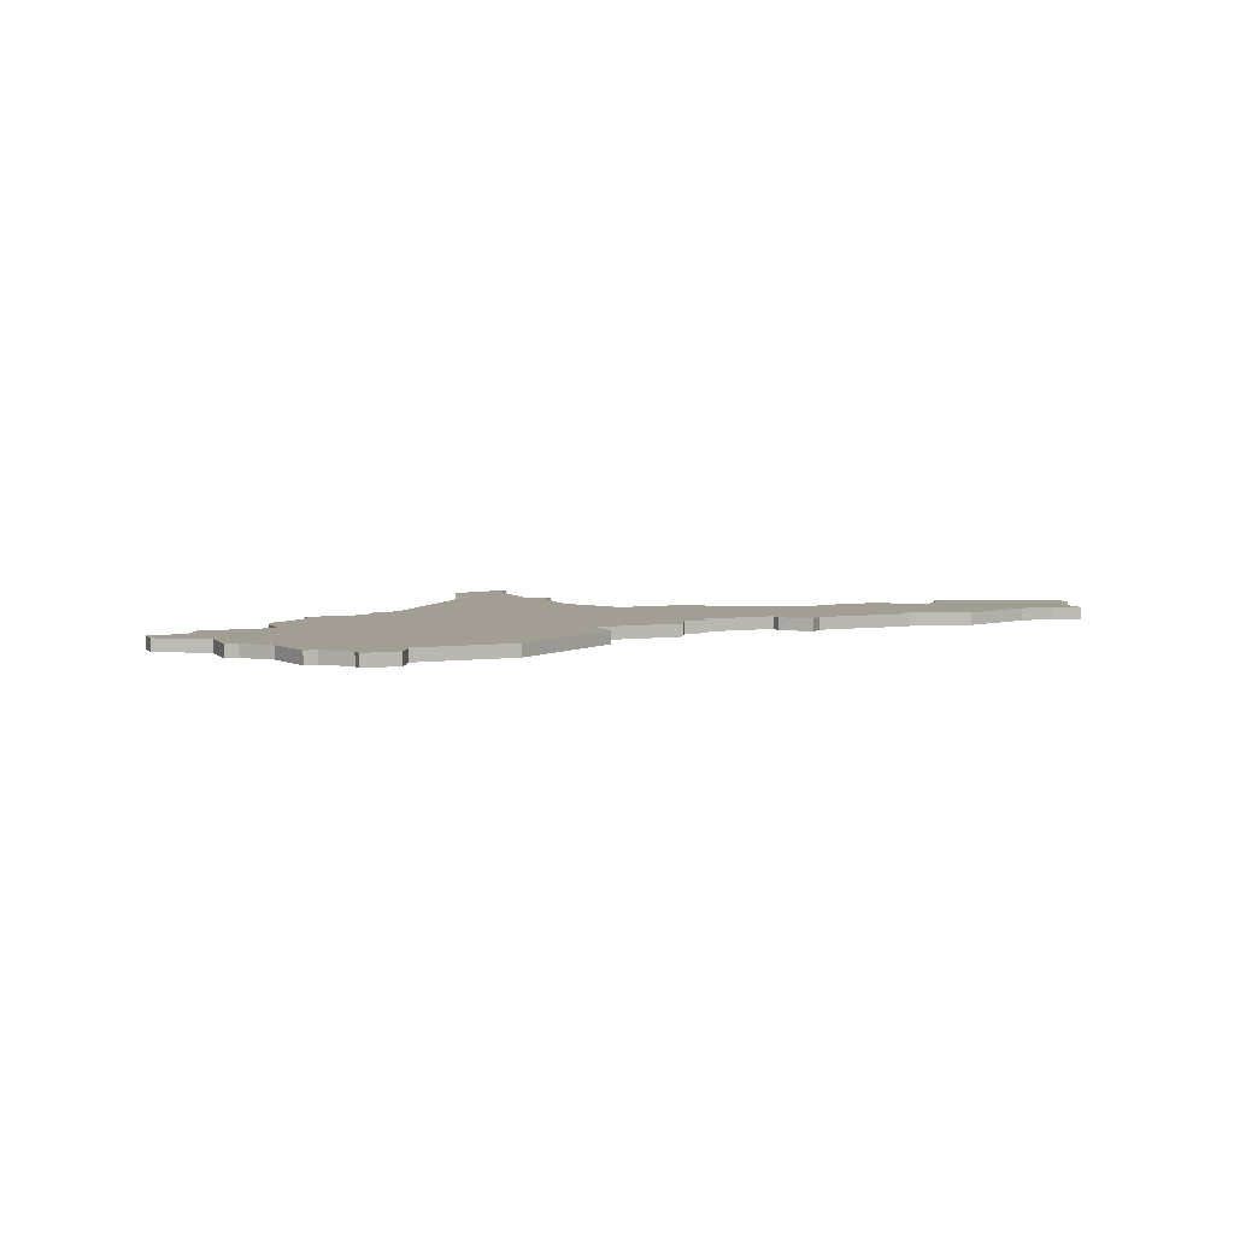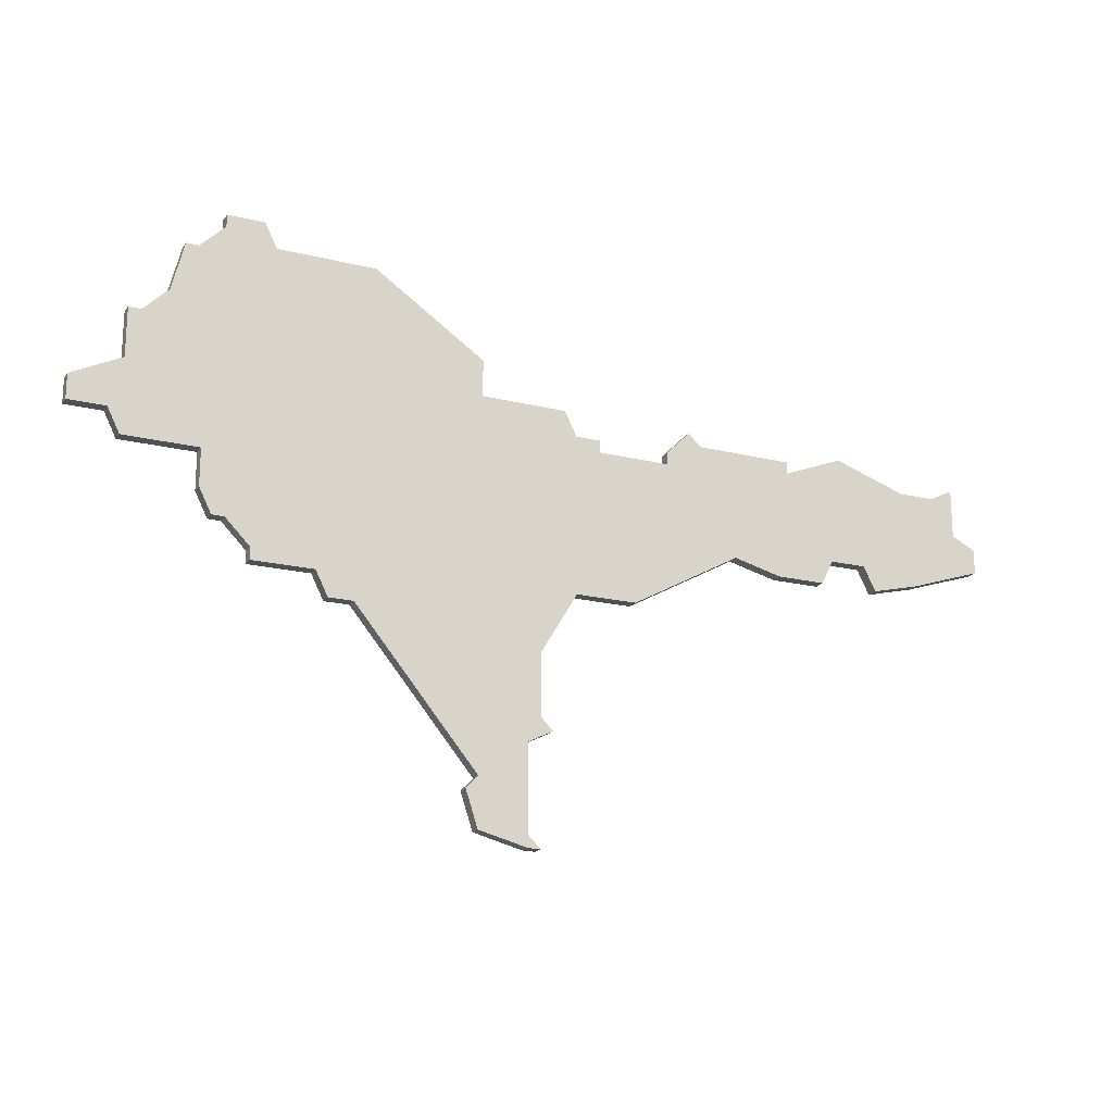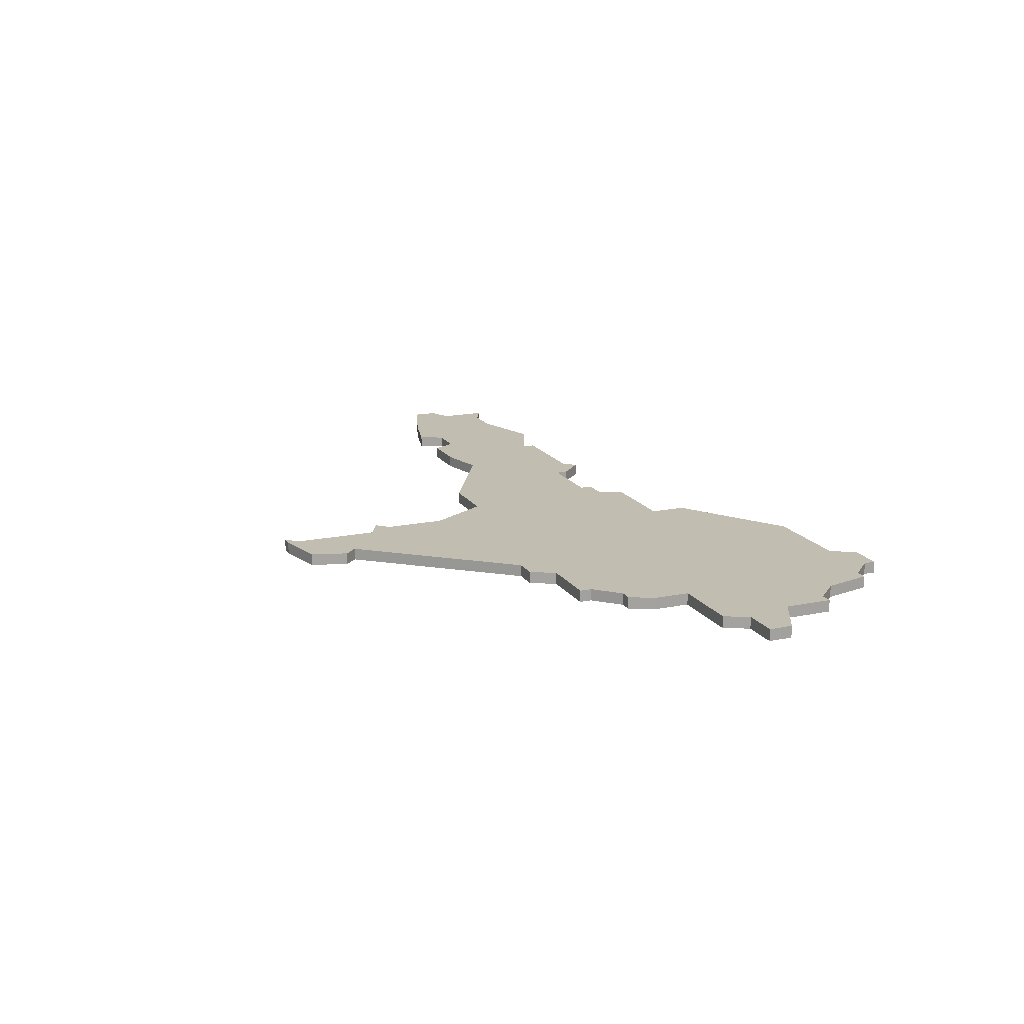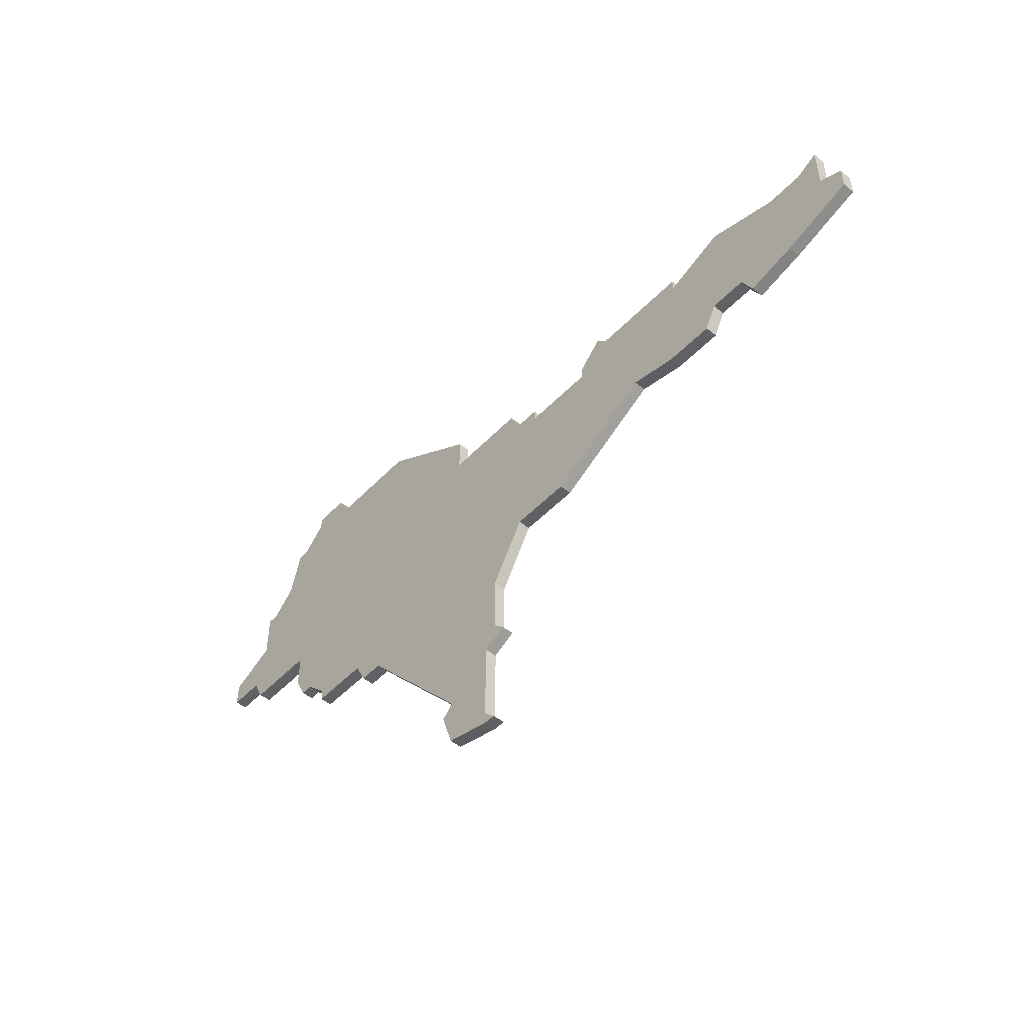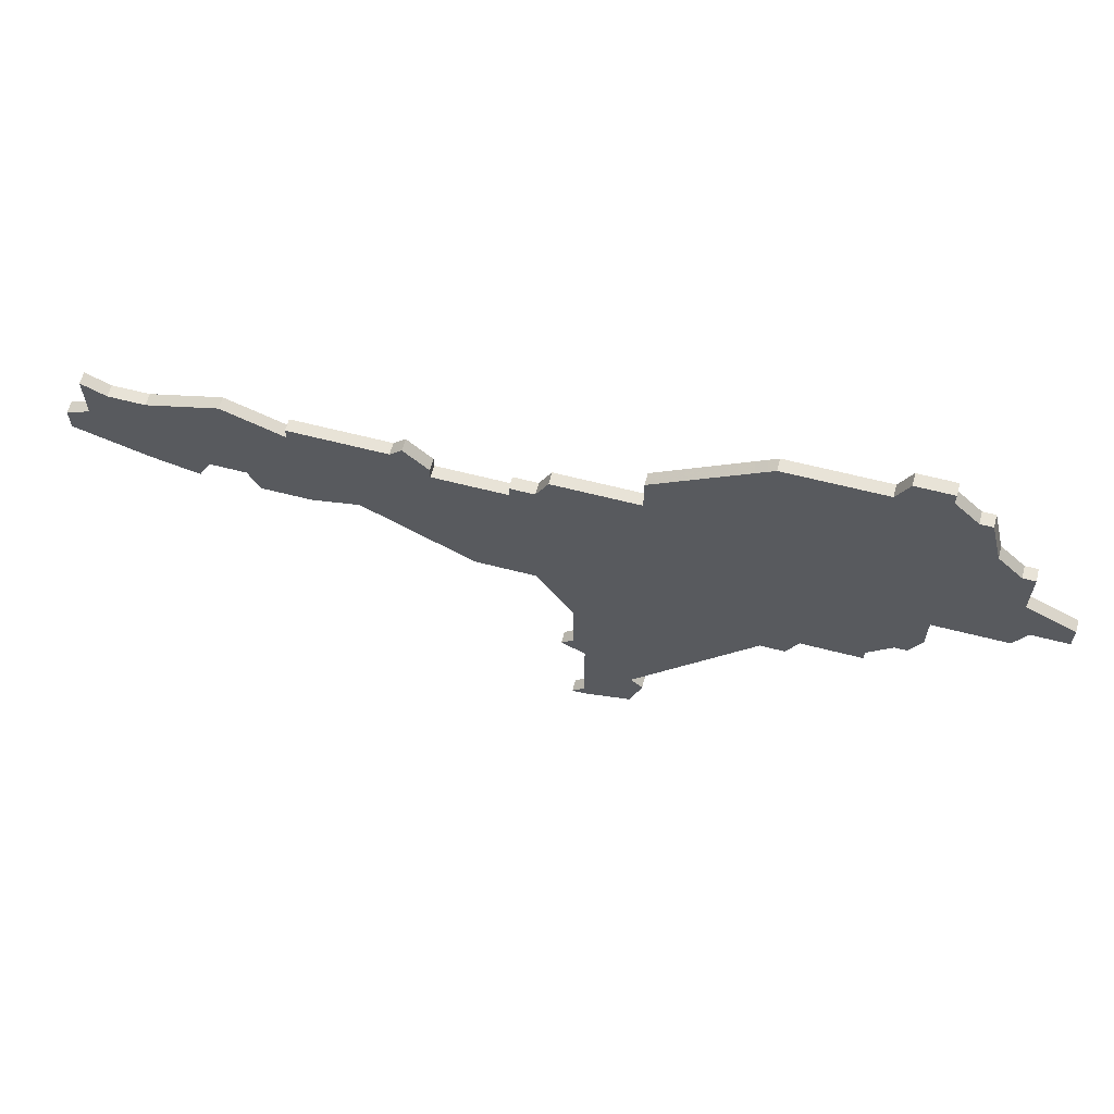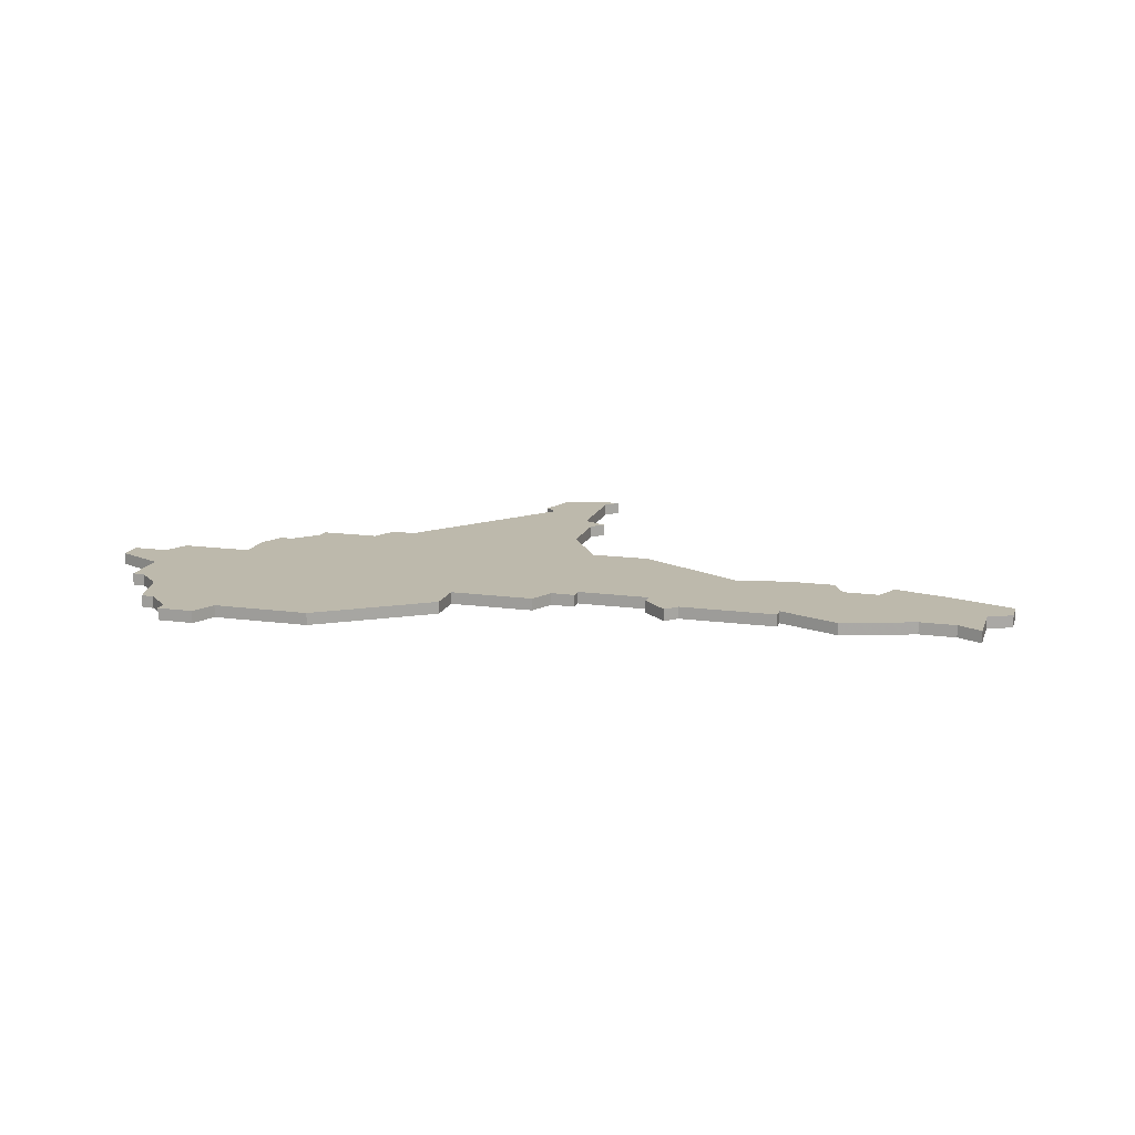
<metadata>
{"format":"obj","ext":"obj","renderer":"f3d","projection":"perspective","resolution":1024,"background":"white","views":[{"elev":5.2,"azim":158.1,"up":"+Z"},{"elev":-19.2,"azim":155.1,"up":"+Y"},{"elev":17.0,"azim":67.4,"up":"+Z"},{"elev":-50.2,"azim":-131.7,"up":"+Y"},{"elev":62.4,"azim":14.7,"up":"+Y"},{"elev":15.0,"azim":-163.8,"up":"+Z"}]}
</metadata>
<code>
v 4507 -702 0
v 4507 -706 0
v 4505 -707 0
v 4505 -709 0
v 4511 -711 0
v 4515 -712 0
v 4516 -710 0
v 4519 -710 0
v 4520 -712 0
v 4524 -712 0
v 4528 -711 0
v 4537 -716 0
v 4542 -716 0
v 4545 -721 0
v 4545 -726 0
v 4544 -727 0
v 4546 -728 0
v 4546 -735 0
v 4545 -736 0
v 4546 -736 0
v 4550 -735 0
v 4551 -732 0
v 4550 -731 0
v 4560 -719 0
v 4562 -719 0
v 4563 -717 0
v 4568 -717 0
v 4568 -716 0
v 4570 -714 0
v 4571 -714 0
v 4572 -712 0
v 4572 -709 0
v 4578 -709 0
v 4579 -707 0
v 4582 -707 0
v 4582 -705 0
v 4578 -703 0
v 4578 -699 0
v 4577 -699 0
v 4575 -697 0
v 4574 -693 0
v 4573 -693 0
v 4571 -691 0
v 4571 -690 0
v 4568 -690 0
v 4567 -692 0
v 4559 -692 0
v 4550 -698 0
v 4550 -701 0
v 4543 -701 0
v 4542 -703 0
v 4540 -703 0
v 4540 -704 0
v 4534 -704 0
v 4534 -703 0
v 4532 -701 0
v 4531 -702 0
v 4523 -702 0
v 4523 -703 0
v 4518 -701 0
v 4512 -703 0
v 4509 -703 0
v 4507 -702 1
v 4507 -706 1
v 4505 -707 1
v 4505 -709 1
v 4511 -711 1
v 4515 -712 1
v 4516 -710 1
v 4519 -710 1
v 4520 -712 1
v 4524 -712 1
v 4528 -711 1
v 4537 -716 1
v 4542 -716 1
v 4545 -721 1
v 4545 -726 1
v 4544 -727 1
v 4546 -728 1
v 4546 -735 1
v 4545 -736 1
v 4546 -736 1
v 4550 -735 1
v 4551 -732 1
v 4550 -731 1
v 4560 -719 1
v 4562 -719 1
v 4563 -717 1
v 4568 -717 1
v 4568 -716 1
v 4570 -714 1
v 4571 -714 1
v 4572 -712 1
v 4572 -709 1
v 4578 -709 1
v 4579 -707 1
v 4582 -707 1
v 4582 -705 1
v 4578 -703 1
v 4578 -699 1
v 4577 -699 1
v 4575 -697 1
v 4574 -693 1
v 4573 -693 1
v 4571 -691 1
v 4571 -690 1
v 4568 -690 1
v 4567 -692 1
v 4559 -692 1
v 4550 -698 1
v 4550 -701 1
v 4543 -701 1
v 4542 -703 1
v 4540 -703 1
v 4540 -704 1
v 4534 -704 1
v 4534 -703 1
v 4532 -701 1
v 4531 -702 1
v 4523 -702 1
v 4523 -703 1
v 4518 -701 1
v 4512 -703 1
v 4509 -703 1
f 2 1 62
f 4 3 2
f 6 5 4
f 10 9 8
f 13 12 11
f 17 16 15
f 20 19 18
f 22 21 20
f 26 25 24
f 28 27 26
f 31 30 29
f 34 33 32
f 36 35 34
f 39 38 37
f 42 41 40
f 45 44 43
f 48 47 46
f 51 50 49
f 53 52 51
f 56 55 54
f 59 58 57
f 61 60 59
f 2 62 61
f 6 4 2
f 11 10 8
f 17 15 14
f 22 20 18
f 29 28 26
f 32 31 29
f 36 34 32
f 40 39 37
f 43 42 40
f 46 45 43
f 49 48 46
f 53 51 49
f 57 56 54
f 2 61 59
f 7 6 2
f 22 18 17
f 32 29 26
f 37 36 32
f 43 40 37
f 49 46 43
f 59 57 54
f 7 2 59
f 23 22 17
f 32 26 24
f 43 37 32
f 7 59 54
f 23 17 14
f 43 32 24
f 7 54 53
f 24 23 14
f 49 43 24
f 8 7 53
f 24 14 13
f 53 49 24
f 11 8 53
f 24 13 11
f 11 53 24
f 124 63 64
f 64 65 66
f 66 67 68
f 70 71 72
f 73 74 75
f 77 78 79
f 80 81 82
f 82 83 84
f 86 87 88
f 88 89 90
f 91 92 93
f 94 95 96
f 96 97 98
f 99 100 101
f 102 103 104
f 105 106 107
f 108 109 110
f 111 112 113
f 113 114 115
f 116 117 118
f 119 120 121
f 121 122 123
f 123 124 64
f 64 66 68
f 70 72 73
f 76 77 79
f 80 82 84
f 88 90 91
f 91 93 94
f 94 96 98
f 99 101 102
f 102 104 105
f 105 107 108
f 108 110 111
f 111 113 115
f 116 118 119
f 121 123 64
f 64 68 69
f 79 80 84
f 88 91 94
f 94 98 99
f 99 102 105
f 105 108 111
f 116 119 121
f 121 64 69
f 79 84 85
f 86 88 94
f 94 99 105
f 116 121 69
f 76 79 85
f 86 94 105
f 115 116 69
f 76 85 86
f 86 105 111
f 115 69 70
f 75 76 86
f 86 111 115
f 115 70 73
f 73 75 86
f 86 115 73
f 64 63 2
f 2 63 1
f 65 64 3
f 3 64 2
f 66 65 4
f 4 65 3
f 67 66 5
f 5 66 4
f 68 67 6
f 6 67 5
f 69 68 7
f 7 68 6
f 70 69 8
f 8 69 7
f 71 70 9
f 9 70 8
f 72 71 10
f 10 71 9
f 73 72 11
f 11 72 10
f 74 73 12
f 12 73 11
f 75 74 13
f 13 74 12
f 76 75 14
f 14 75 13
f 77 76 15
f 15 76 14
f 78 77 16
f 16 77 15
f 79 78 17
f 17 78 16
f 80 79 18
f 18 79 17
f 81 80 19
f 19 80 18
f 82 81 20
f 20 81 19
f 83 82 21
f 21 82 20
f 84 83 22
f 22 83 21
f 85 84 23
f 23 84 22
f 86 85 24
f 24 85 23
f 87 86 25
f 25 86 24
f 88 87 26
f 26 87 25
f 89 88 27
f 27 88 26
f 90 89 28
f 28 89 27
f 91 90 29
f 29 90 28
f 92 91 30
f 30 91 29
f 93 92 31
f 31 92 30
f 94 93 32
f 32 93 31
f 95 94 33
f 33 94 32
f 96 95 34
f 34 95 33
f 97 96 35
f 35 96 34
f 98 97 36
f 36 97 35
f 99 98 37
f 37 98 36
f 100 99 38
f 38 99 37
f 101 100 39
f 39 100 38
f 102 101 40
f 40 101 39
f 103 102 41
f 41 102 40
f 104 103 42
f 42 103 41
f 105 104 43
f 43 104 42
f 106 105 44
f 44 105 43
f 107 106 45
f 45 106 44
f 108 107 46
f 46 107 45
f 109 108 47
f 47 108 46
f 110 109 48
f 48 109 47
f 111 110 49
f 49 110 48
f 112 111 50
f 50 111 49
f 113 112 51
f 51 112 50
f 114 113 52
f 52 113 51
f 115 114 53
f 53 114 52
f 116 115 54
f 54 115 53
f 117 116 55
f 55 116 54
f 118 117 56
f 56 117 55
f 119 118 57
f 57 118 56
f 120 119 58
f 58 119 57
f 121 120 59
f 59 120 58
f 122 121 60
f 60 121 59
f 123 122 61
f 61 122 60
f 63 124 1
f 1 124 62
f 124 123 62
f 62 123 61

</code>
